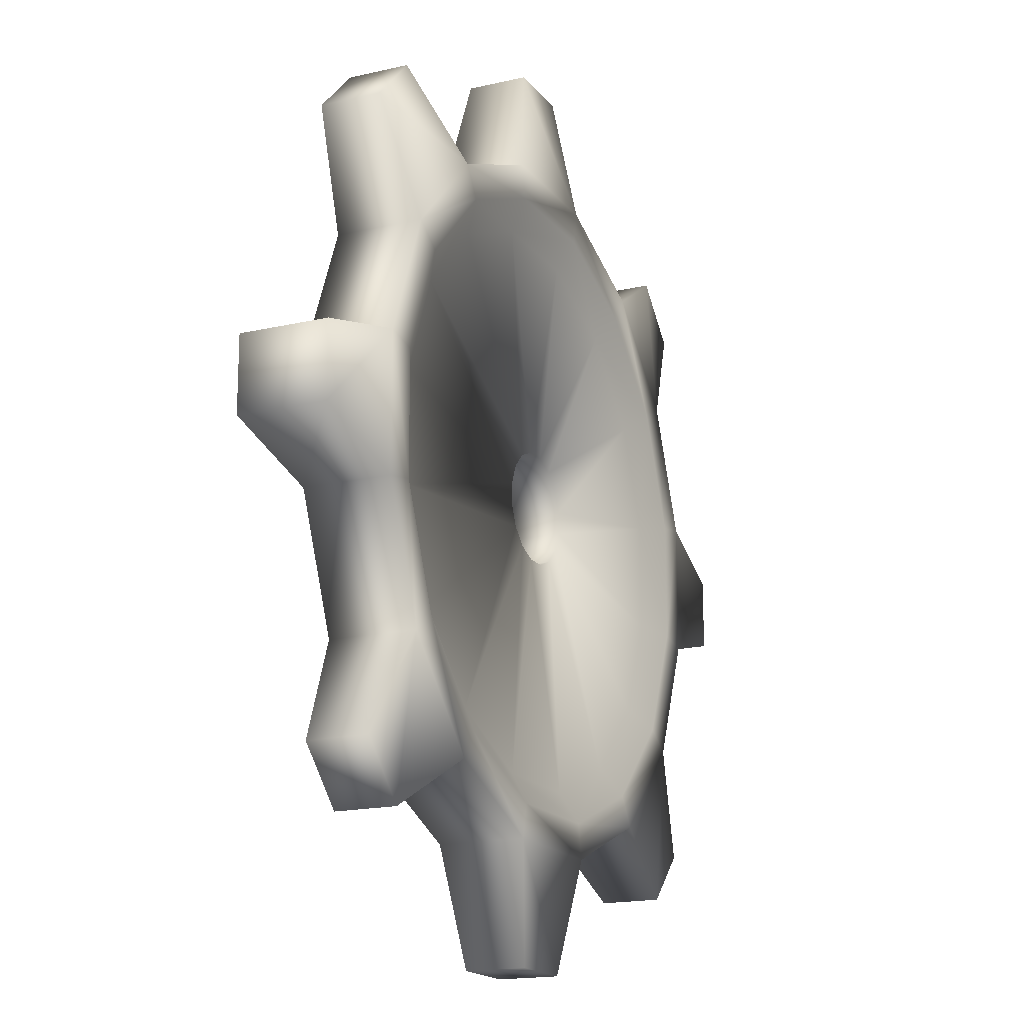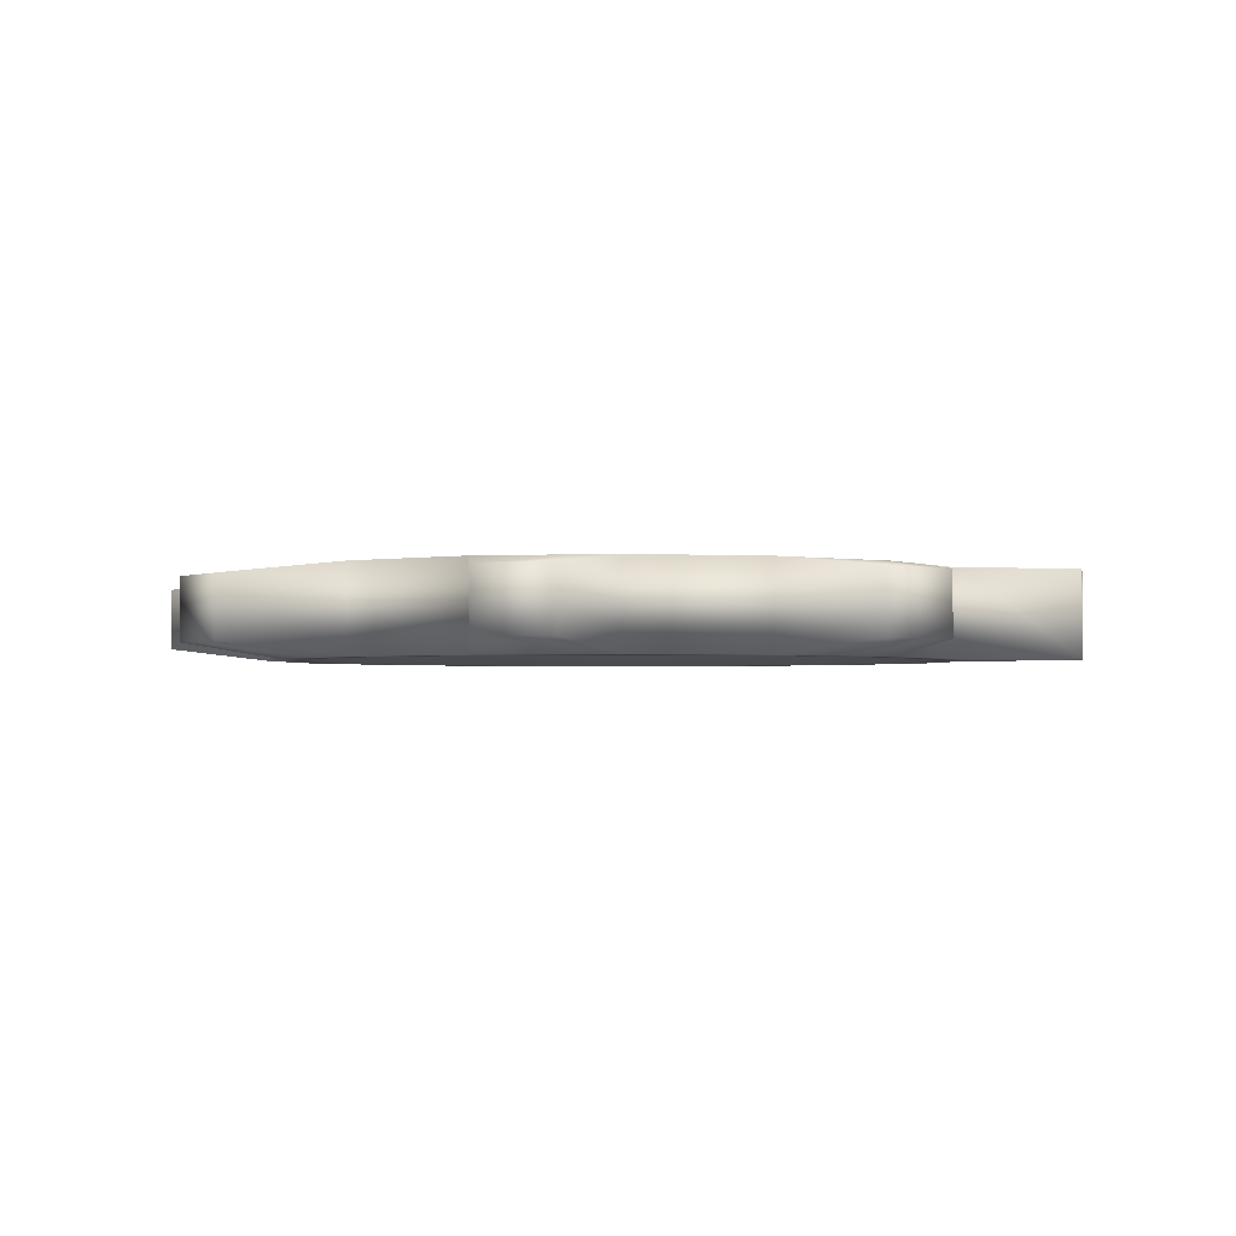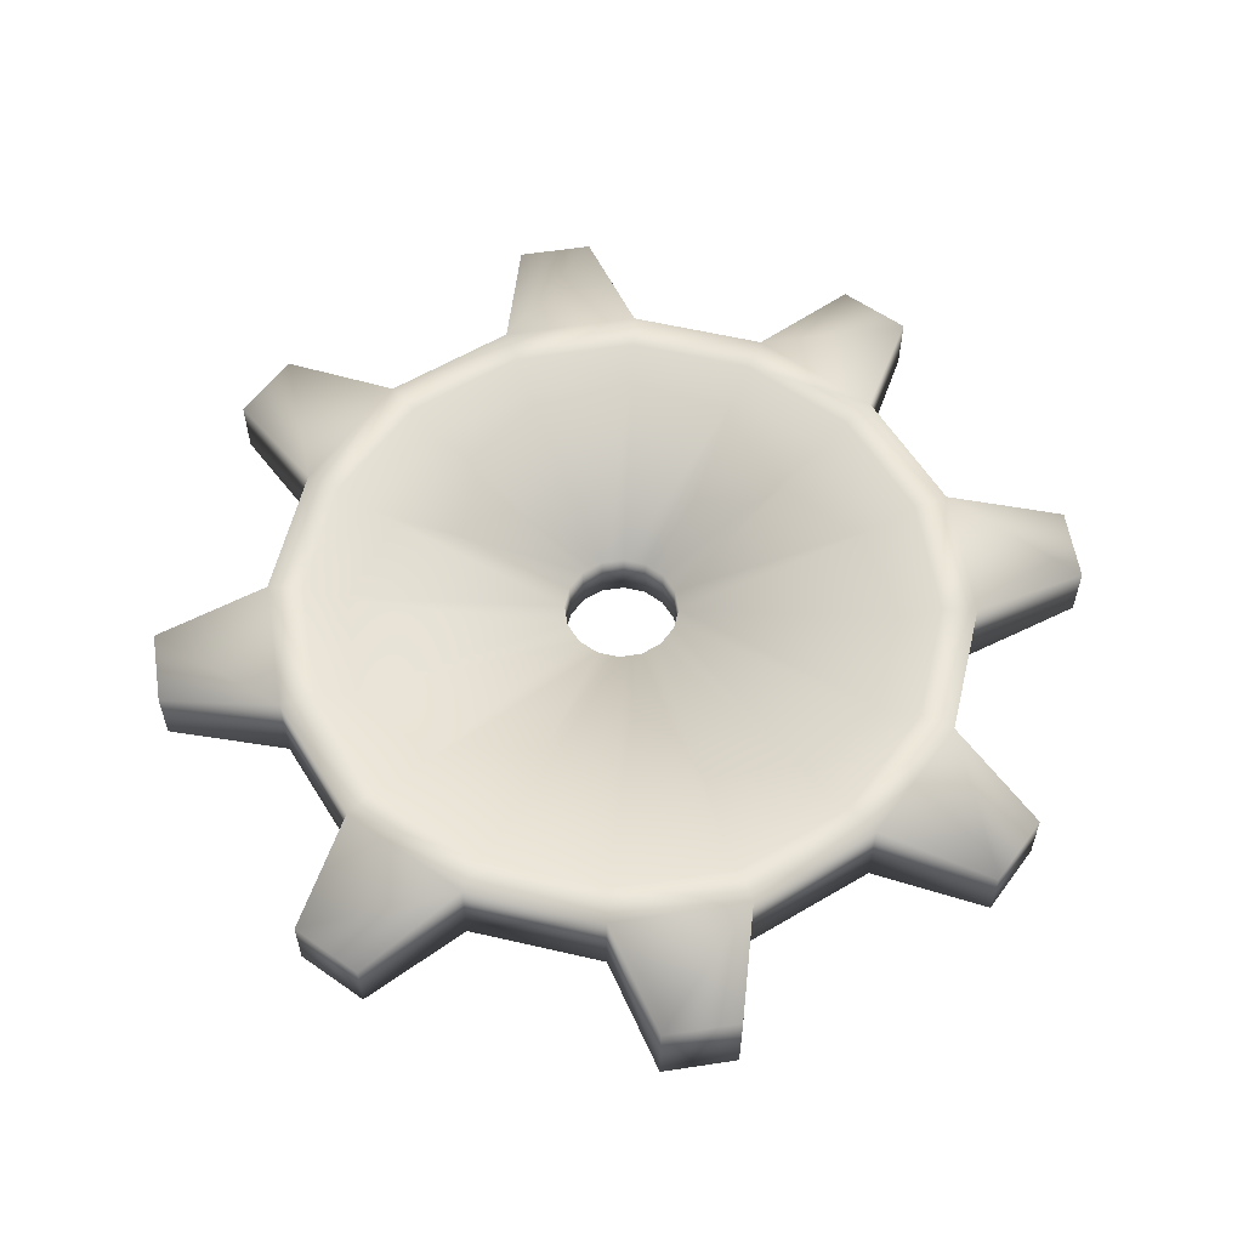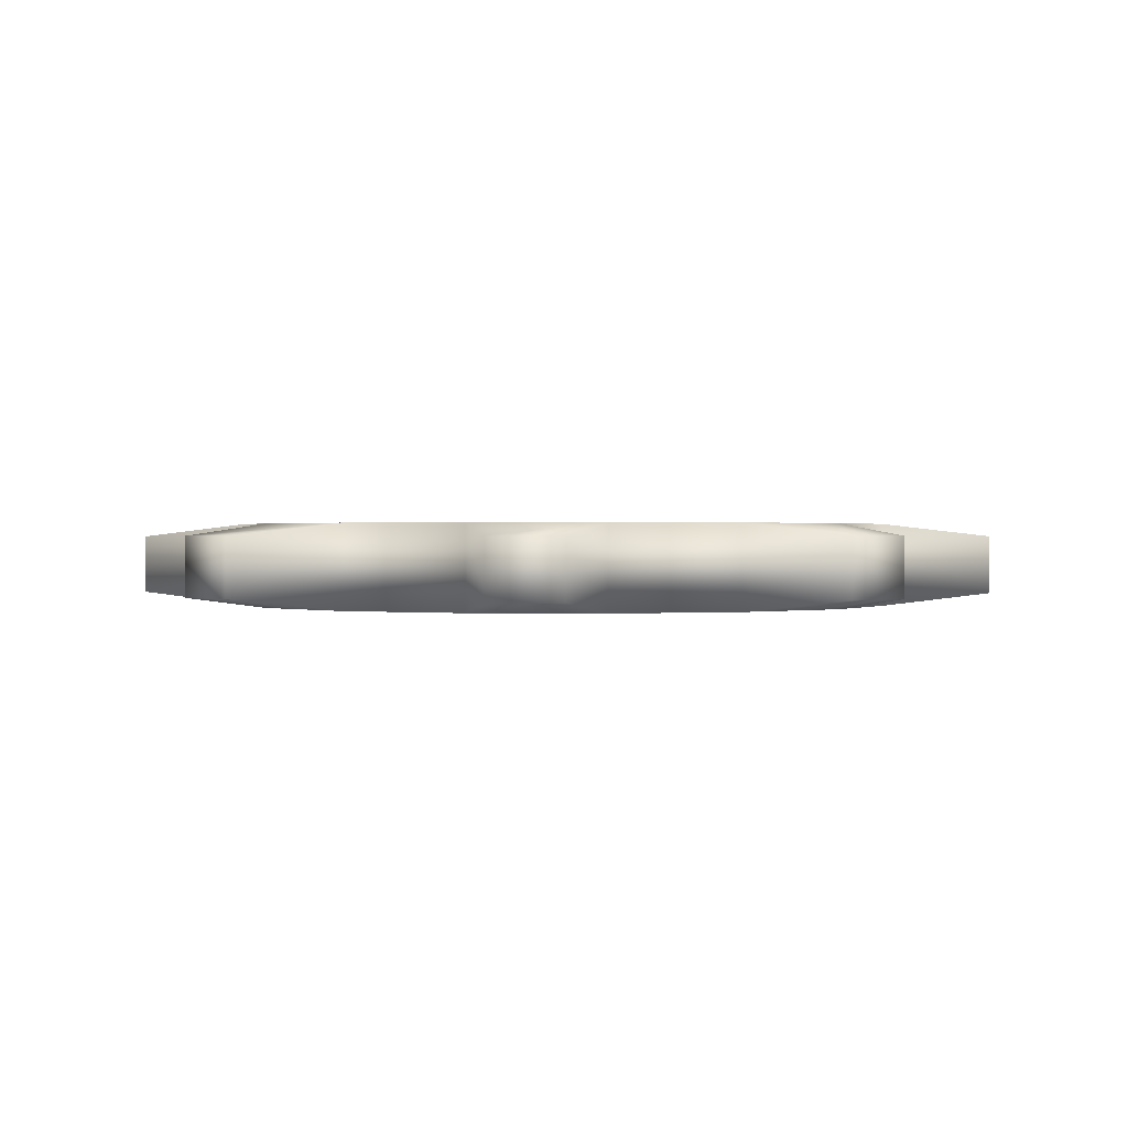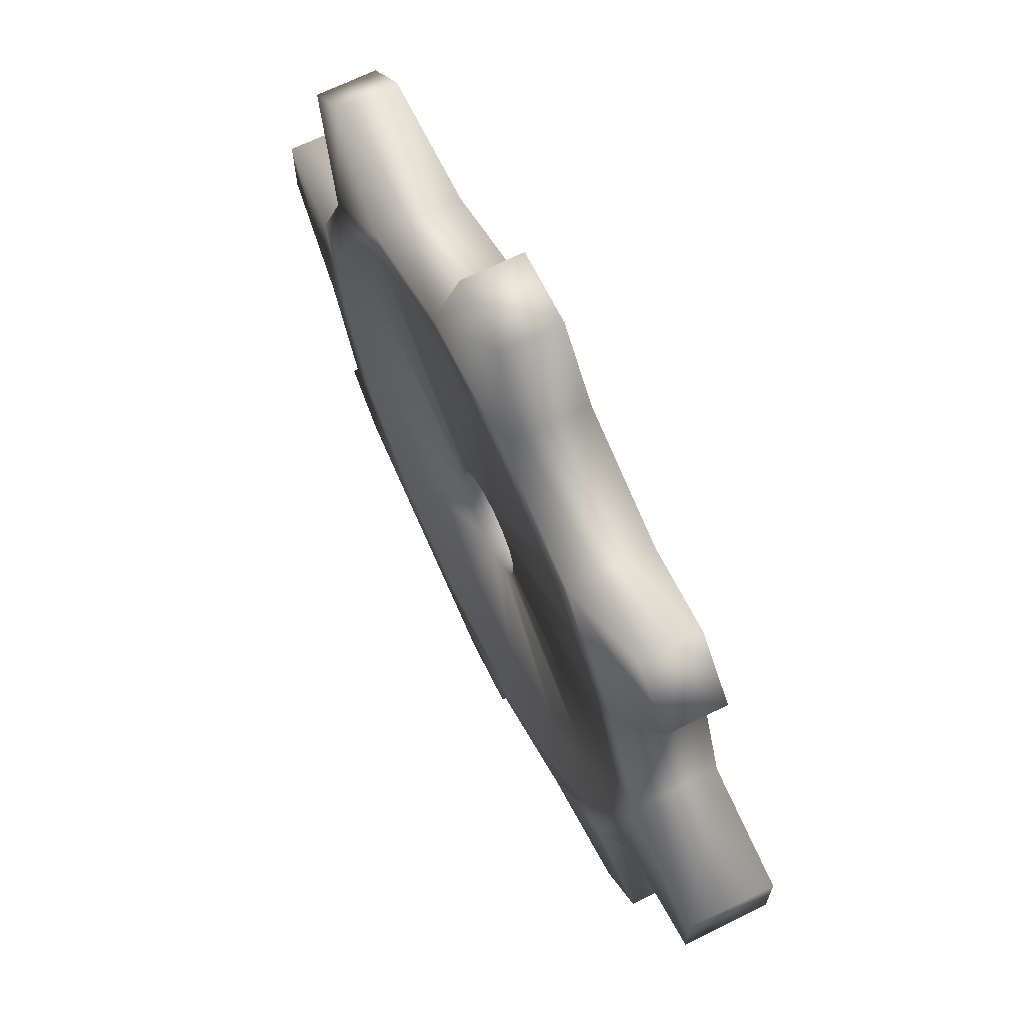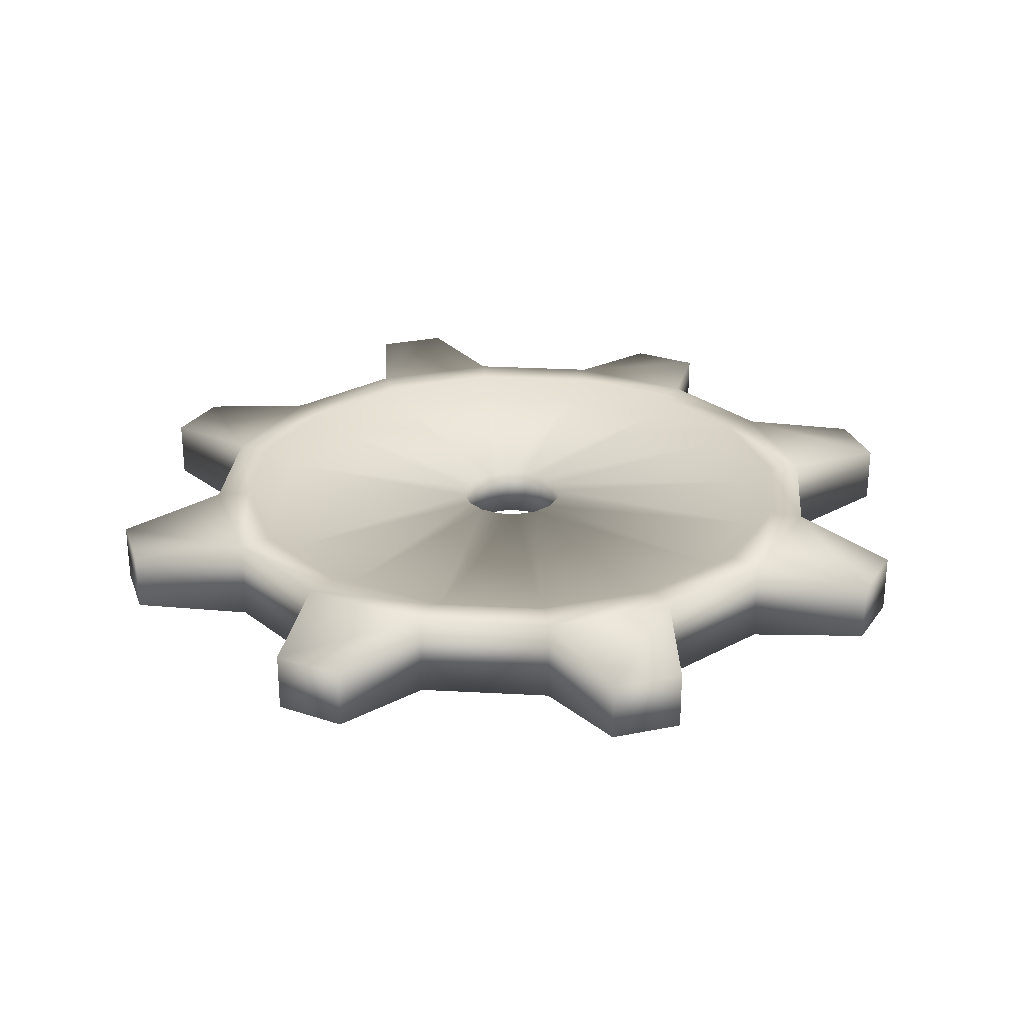
<metadata>
{"format":"obj","ext":"obj","renderer":"f3d","projection":"perspective","resolution":1024,"background":"white","views":[{"elev":-17.2,"azim":115.0,"up":"+Y"},{"elev":-2.0,"azim":10.8,"up":"+Z"},{"elev":58.4,"azim":81.0,"up":"+Z"},{"elev":0.6,"azim":-40.6,"up":"+Z"},{"elev":67.5,"azim":63.6,"up":"+Y"},{"elev":27.1,"azim":-107.6,"up":"+Z"}]}
</metadata>
<code>
o gear_08
v 0.7903 0.1573 -0.1
v 1.057 -0.08523 -0.1
v 0.7903 -0.1571 -0.1
v 0.67 -0.4476 -0.1
v 0.687 -0.8075 -0.07
v 0.4477 -0.6699 -0.1
v 0.1573 -0.7903 -0.1
v -0.08523 -1.057 -0.07
v -0.1571 -0.7903 -0.1
v -0.6699 -0.4477 -0.1
v -0.6868 -0.8076 -0.07
v -0.8075 -0.687 -0.07
v -0.7903 -0.1573 -0.1
v -1.057 0.08523 -0.07
v -0.7903 0.1571 -0.1
v -0.67 0.4476 -0.1
v -0.687 0.8075 -0.07
v -0.4477 0.6699 -0.1
v -0.1573 0.7903 -0.1
v 0.08523 1.057 -0.07
v 0.1571 0.7903 -0.1
v 0.4476 0.67 -0.1
v 0.8075 0.687 -0.07
v 0.6699 0.4477 -0.1
v 0.1415 -0.7112 -0.1
v -0.4029 0.6029 -0.1
v 0.1414 0.7113 -0.1
v 0.4029 -0.6029 -0.1
v -0.603 0.4028 -0.1
v 0.603 -0.4028 -0.1
v -0.7113 0.1414 -0.1
v 0.7113 -0.1414 -0.1
v -0.7112 -0.1415 -0.1
v -0.6029 -0.4029 -0.1
v 0.7112 0.1415 -0.1
v 0.6029 0.4029 -0.1
v -0.4028 -0.603 -0.1
v -0.4476 -0.67 -0.1
v 0.4028 0.603 -0.1
v -0.1414 -0.7113 -0.1
v 0.3626 -0.5426 -0.06
v -0.3626 0.5426 -0.06
v -0.6401 0.1273 -0.06
v 0.6401 -0.1273 -0.06
v 0.6401 0.1274 -0.06
v -0.6401 -0.1274 -0.06
v -0.5426 -0.3626 -0.06
v 0.5426 0.3626 -0.06
v -0.3626 -0.5427 -0.06
v -0.1273 -0.6401 -0.06
v 0.1273 0.6401 -0.06
v 0.1274 -0.6401 -0.06
v -0.1415 0.7112 -0.1
v 0.07251 0.1085 -0.06
v 0.3626 0.5427 -0.06
v -0.07251 -0.1085 -0.06
v -0.02546 -0.128 -0.06
v 0.02546 0.128 -0.06
v 0.02548 -0.128 -0.06
v -0.02548 0.128 -0.06
v -0.07253 0.1085 -0.06
v -0.1274 0.6401 -0.06
v 0.07253 -0.1085 -0.06
v -0.5427 0.3626 -0.06
v 0.1085 -0.07251 -0.06
v 0.5427 -0.3626 -0.06
v -0.128 0.02546 -0.06
v 0.128 -0.02546 -0.06
v -0.128 -0.02548 -0.06
v 0.128 0.02548 -0.06
v -0.1085 -0.07253 -0.06
v 0.1085 0.07253 -0.06
v 1.057 -0.08523 0.1
v 0.7903 0.1573 0.1
v 0.7903 -0.1571 0.1
v 0.687 -0.8075 0.07
v 0.67 -0.4476 0.1
v 0.4477 -0.6699 0.1
v -0.08523 -1.057 0.07
v 0.1573 -0.7903 0.1
v -0.1571 -0.7903 0.1
v -0.8075 -0.687 0.07
v -0.4476 -0.67 0.1
v -0.6699 -0.4477 0.1
v -1.057 0.08523 0.07
v -0.7903 -0.1573 0.1
v -0.7903 0.1571 0.1
v -0.687 0.8075 0.07
v -0.67 0.4476 0.1
v -0.4477 0.6699 0.1
v 0.08523 1.057 0.07
v -0.1573 0.7903 0.1
v 0.1571 0.7903 0.1
v 0.8075 0.687 0.07
v 0.4476 0.67 0.1
v 0.6699 0.4477 0.1
v 0.1415 -0.7112 0.1
v -0.1414 -0.7113 0.1
v -0.4029 0.6029 0.1
v 0.1414 0.7113 0.1
v 0.4029 -0.6029 0.1
v -0.603 0.4028 0.1
v 0.603 -0.4028 0.1
v -0.7113 0.1414 0.1
v 0.7113 -0.1414 0.1
v -0.7112 -0.1415 0.1
v 0.6029 0.4029 0.1
v -0.4028 -0.603 0.1
v -0.6029 -0.4029 0.1
v 0.3626 -0.5426 0.06
v -0.3626 0.5426 0.06
v 0.5427 -0.3626 0.06
v -0.6401 0.1273 0.06
v 0.6401 0.1274 0.06
v 0.6401 -0.1273 0.06
v -0.6401 -0.1274 0.06
v 0.7112 0.1415 0.1
v -0.5426 -0.3626 0.06
v 0.4028 0.603 0.1
v 0.5426 0.3626 0.06
v -0.3626 -0.5427 0.06
v 0.1273 0.6401 0.06
v 0.1274 -0.6401 0.06
v -0.1273 -0.6401 0.06
v -0.1274 0.6401 0.06
v -0.1415 0.7112 0.1
v 0.07251 0.1085 0.06
v 0.1085 0.07253 0.06
v -0.02546 -0.128 0.06
v 0.02546 0.128 0.06
v 0.3626 0.5427 0.06
v 0.02548 -0.128 0.06
v -0.02548 0.128 0.06
v 0.07253 -0.1085 0.06
v -0.5427 0.3626 0.06
v -0.07253 0.1085 0.06
v 0.1085 -0.07251 0.06
v -0.128 0.02546 0.06
v 0.128 -0.02546 0.06
v -0.128 -0.02548 0.06
v 0.128 0.02548 0.06
v -0.1085 -0.07253 0.06
v -0.8076 0.6868 0.07
v -0.8076 0.6868 -0.07
v 0.6868 0.8076 -0.07
v -0.08539 1.057 -0.07
v -0.08539 1.057 0.07
v -0.1085 0.07251 0.06
v -0.1085 0.07251 -0.06
v 1.057 0.08539 0.1
v 1.057 0.08539 -0.1
v 0.6868 0.8076 0.07
v 0.8076 -0.6868 0.07
v 0.8076 -0.6868 -0.07
v -0.07251 -0.1085 0.06
v 0.08539 -1.057 0.07
v 0.08539 -1.057 -0.07
v -1.057 -0.08539 -0.07
v -0.6868 -0.8076 0.07
v -1.057 -0.08539 0.07
f 1 2 3
f 4 5 6
f 7 8 9
f 10 11 12
f 13 14 15
f 16 17 18
f 19 20 21
f 22 23 24
f 9 25 7
f 19 26 18
f 27 19 21
f 7 28 6
f 18 29 16
f 6 30 4
f 16 31 15
f 4 32 3
f 15 33 13
f 32 1 3
f 13 34 10
f 24 35 36
f 10 37 38
f 24 39 22
f 38 40 9
f 22 27 21
f 25 41 28
f 42 29 26
f 41 30 28
f 29 43 31
f 30 44 32
f 43 33 31
f 32 45 35
f 34 46 47
f 36 45 48
f 47 37 34
f 48 39 36
f 40 49 50
f 39 51 27
f 40 52 25
f 53 42 26
f 51 53 27
f 48 54 55
f 50 56 57
f 51 54 58
f 50 59 52
f 42 60 61
f 58 62 51
f 52 63 41
f 61 64 42
f 41 65 66
f 64 67 43
f 44 65 68
f 43 69 46
f 44 70 45
f 46 71 47
f 48 70 72
f 71 49 47
f 73 74 75
f 76 77 78
f 79 80 81
f 82 83 84
f 85 86 87
f 88 89 90
f 91 92 93
f 94 95 96
f 81 97 98
f 99 92 90
f 92 100 93
f 101 80 78
f 90 102 99
f 78 103 101
f 104 89 87
f 105 77 75
f 87 106 104
f 74 105 75
f 84 106 86
f 107 74 96
f 84 108 109
f 95 107 96
f 98 83 81
f 100 95 93
f 110 97 101
f 102 111 99
f 101 112 110
f 113 102 104
f 105 112 103
f 106 113 104
f 105 114 115
f 109 116 106
f 107 114 117
f 108 118 109
f 119 120 107
f 98 121 108
f 122 119 100
f 98 123 124
f 99 125 126
f 126 122 100
f 120 127 128
f 129 121 124
f 130 131 122
f 124 132 129
f 111 133 125
f 125 130 122
f 134 123 110
f 135 136 111
f 110 137 134
f 138 135 113
f 139 112 115
f 113 140 138
f 115 141 139
f 118 140 116
f 128 114 120
f 121 142 118
f 78 7 6
f 16 143 144
f 145 94 23
f 141 72 70
f 20 93 21
f 146 91 20
f 72 127 54
f 75 4 3
f 60 136 61
f 19 147 146
f 2 75 3
f 127 58 54
f 61 148 149
f 23 96 24
f 1 150 151
f 58 133 60
f 96 1 24
f 148 67 149
f 22 152 145
f 5 78 6
f 67 140 69
f 90 19 18
f 4 153 154
f 93 22 21
f 140 71 69
f 9 79 81
f 71 155 56
f 87 16 15
f 7 156 157
f 144 88 17
f 155 57 56
f 12 84 10
f 158 85 14
f 57 132 59
f 84 13 10
f 38 159 11
f 11 82 12
f 132 63 59
f 15 85 87
f 157 79 8
f 63 137 65
f 81 38 9
f 158 86 160
f 5 153 76
f 137 68 65
f 17 90 18
f 151 73 2
f 68 141 70
f 1 151 2
f 4 154 5
f 7 157 8
f 10 38 11
f 13 158 14
f 16 144 17
f 19 146 20
f 22 145 23
f 9 40 25
f 19 53 26
f 27 53 19
f 7 25 28
f 18 26 29
f 6 28 30
f 16 29 31
f 4 30 32
f 15 31 33
f 32 35 1
f 13 33 34
f 24 1 35
f 10 34 37
f 24 36 39
f 38 37 40
f 22 39 27
f 25 52 41
f 42 64 29
f 41 66 30
f 29 64 43
f 30 66 44
f 43 46 33
f 32 44 45
f 34 33 46
f 36 35 45
f 47 49 37
f 48 55 39
f 40 37 49
f 39 55 51
f 40 50 52
f 53 62 42
f 51 62 53
f 48 72 54
f 50 49 56
f 51 55 54
f 50 57 59
f 42 62 60
f 58 60 62
f 52 59 63
f 61 149 64
f 41 63 65
f 64 149 67
f 44 66 65
f 43 67 69
f 44 68 70
f 46 69 71
f 48 45 70
f 71 56 49
f 73 150 74
f 76 153 77
f 79 156 80
f 82 159 83
f 85 160 86
f 88 143 89
f 91 147 92
f 94 152 95
f 81 80 97
f 99 126 92
f 92 126 100
f 101 97 80
f 90 89 102
f 78 77 103
f 104 102 89
f 105 103 77
f 87 86 106
f 74 117 105
f 84 109 106
f 107 117 74
f 84 83 108
f 95 119 107
f 98 108 83
f 100 119 95
f 110 123 97
f 102 135 111
f 101 103 112
f 113 135 102
f 105 115 112
f 106 116 113
f 105 117 114
f 109 118 116
f 107 120 114
f 108 121 118
f 119 131 120
f 98 124 121
f 122 131 119
f 98 97 123
f 99 111 125
f 126 125 122
f 120 131 127
f 129 155 121
f 130 127 131
f 124 123 132
f 111 136 133
f 125 133 130
f 134 132 123
f 135 148 136
f 110 112 137
f 138 148 135
f 139 137 112
f 113 116 140
f 115 114 141
f 118 142 140
f 128 141 114
f 121 155 142
f 78 80 7
f 16 89 143
f 145 152 94
f 141 128 72
f 20 91 93
f 146 147 91
f 72 128 127
f 75 77 4
f 60 133 136
f 19 92 147
f 2 73 75
f 127 130 58
f 61 136 148
f 23 94 96
f 1 74 150
f 58 130 133
f 96 74 1
f 148 138 67
f 22 95 152
f 5 76 78
f 67 138 140
f 90 92 19
f 4 77 153
f 93 95 22
f 140 142 71
f 9 8 79
f 71 142 155
f 87 89 16
f 7 80 156
f 144 143 88
f 155 129 57
f 12 82 84
f 158 160 85
f 57 129 132
f 84 86 13
f 38 83 159
f 11 159 82
f 132 134 63
f 15 14 85
f 157 156 79
f 63 134 137
f 81 83 38
f 158 13 86
f 5 154 153
f 137 139 68
f 17 88 90
f 151 150 73
f 68 139 141

</code>
